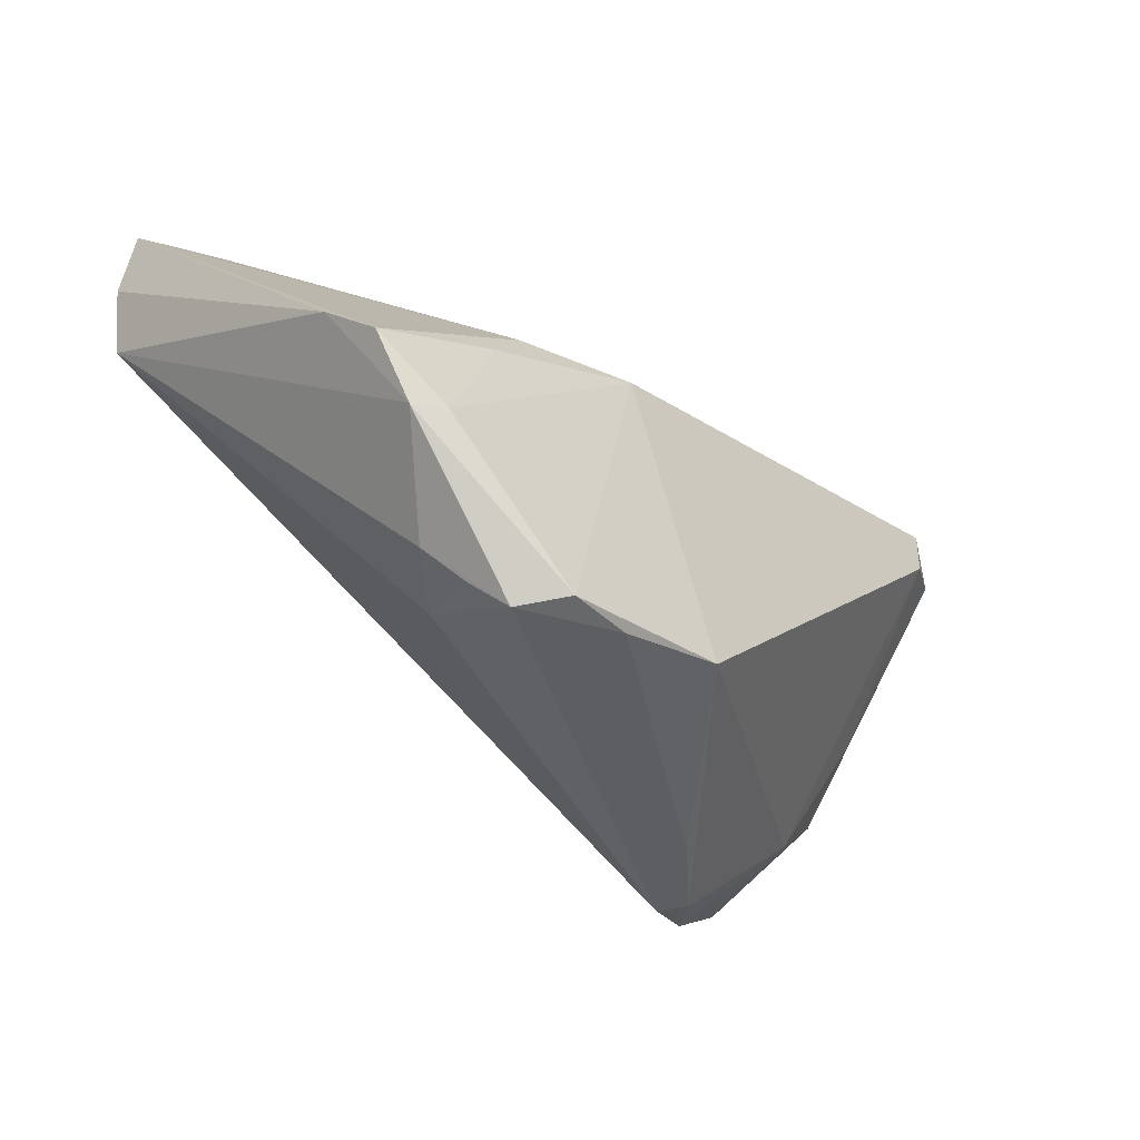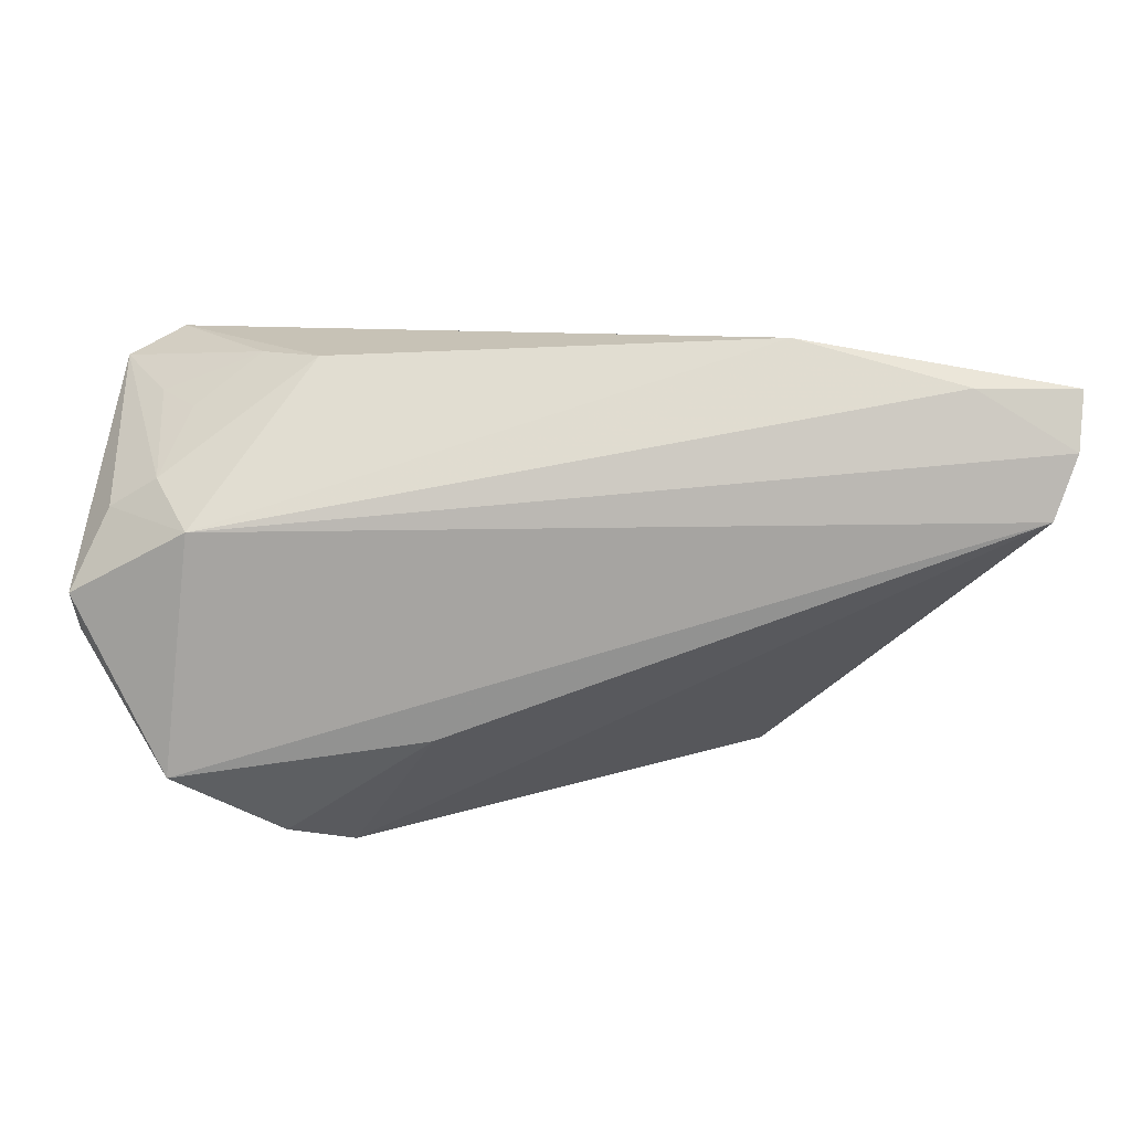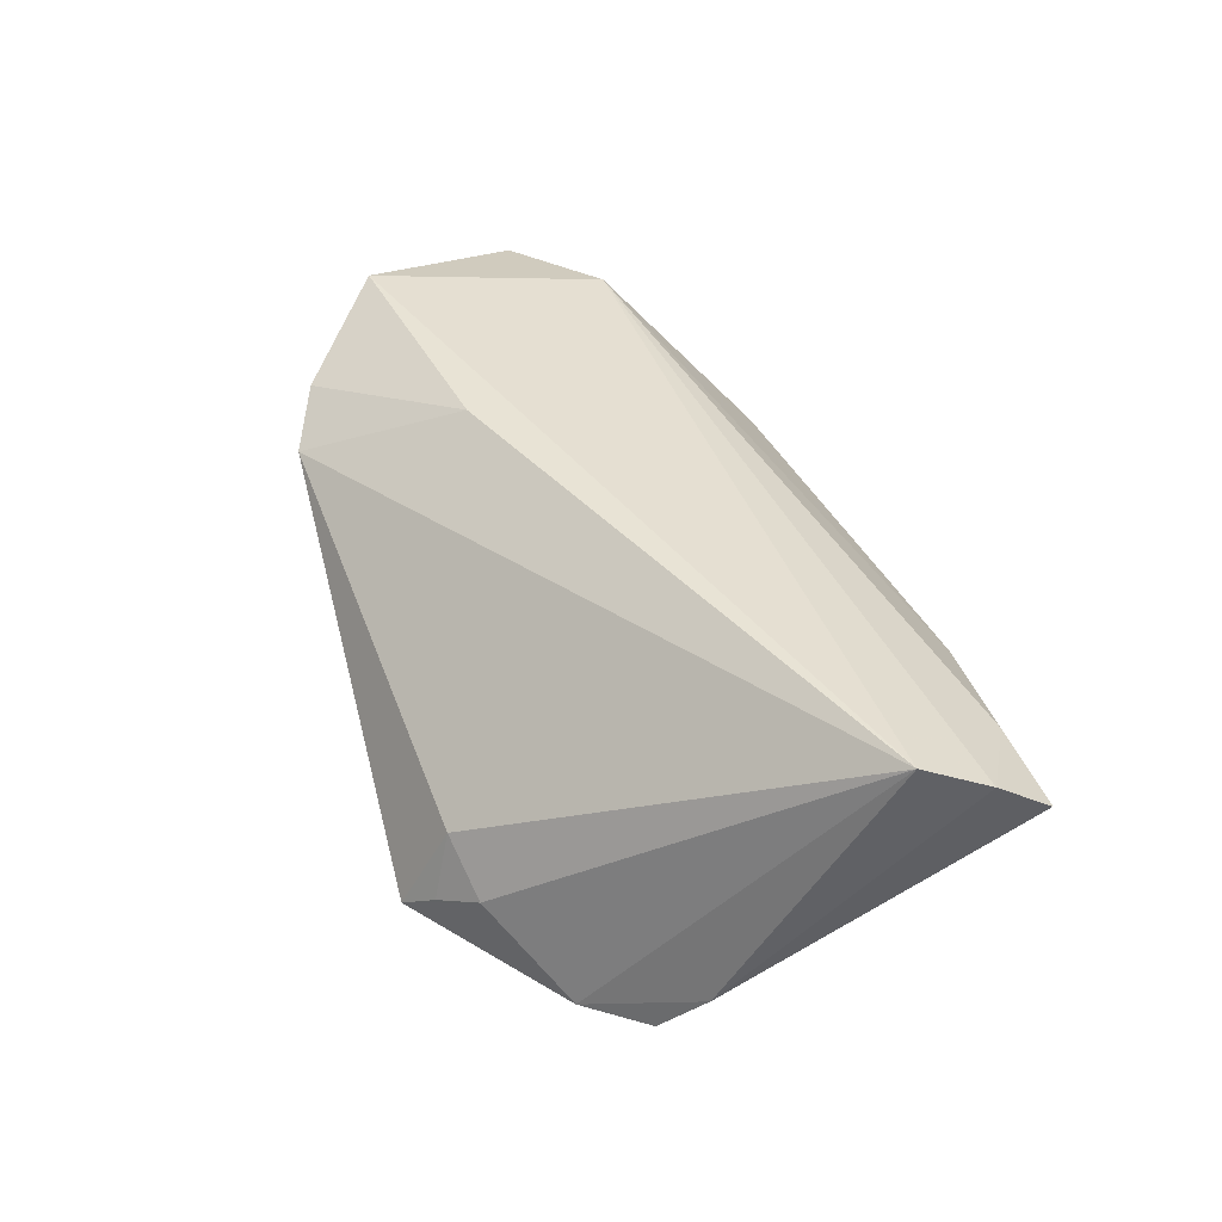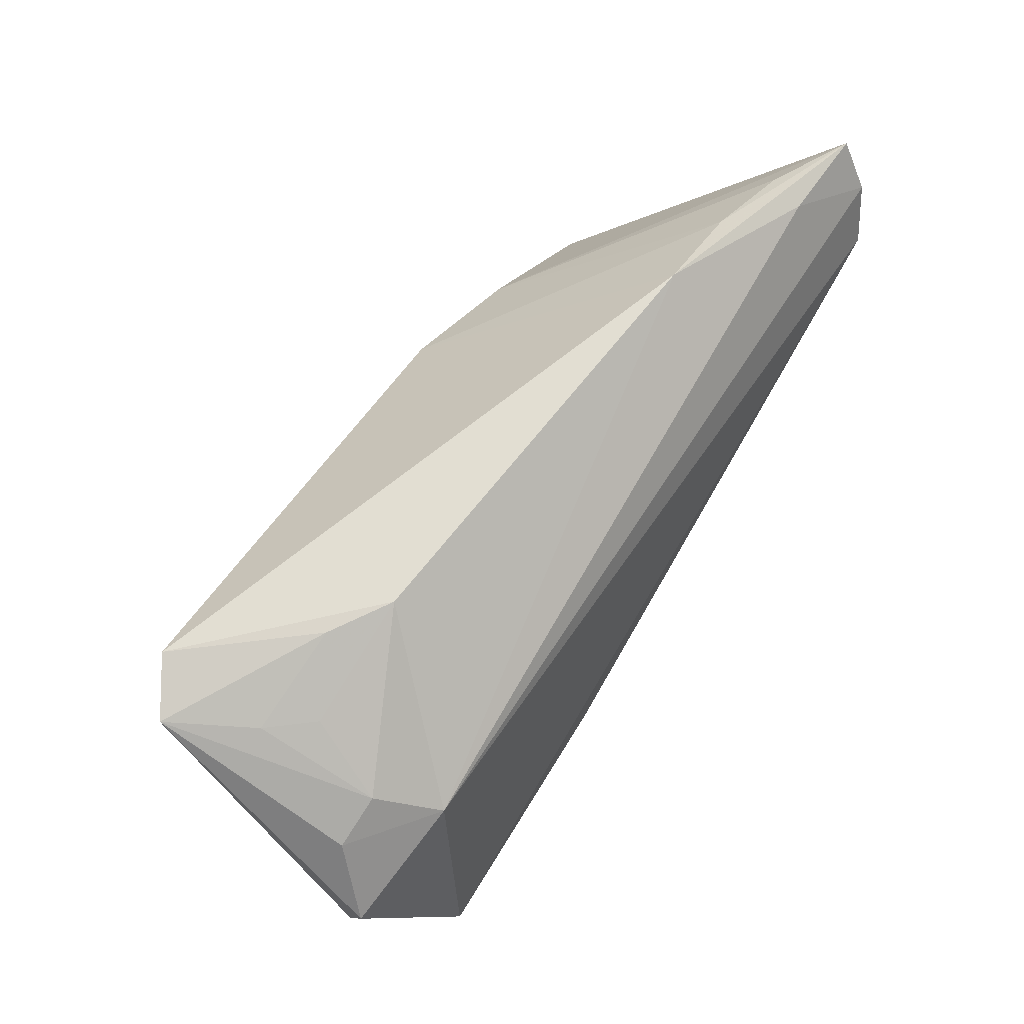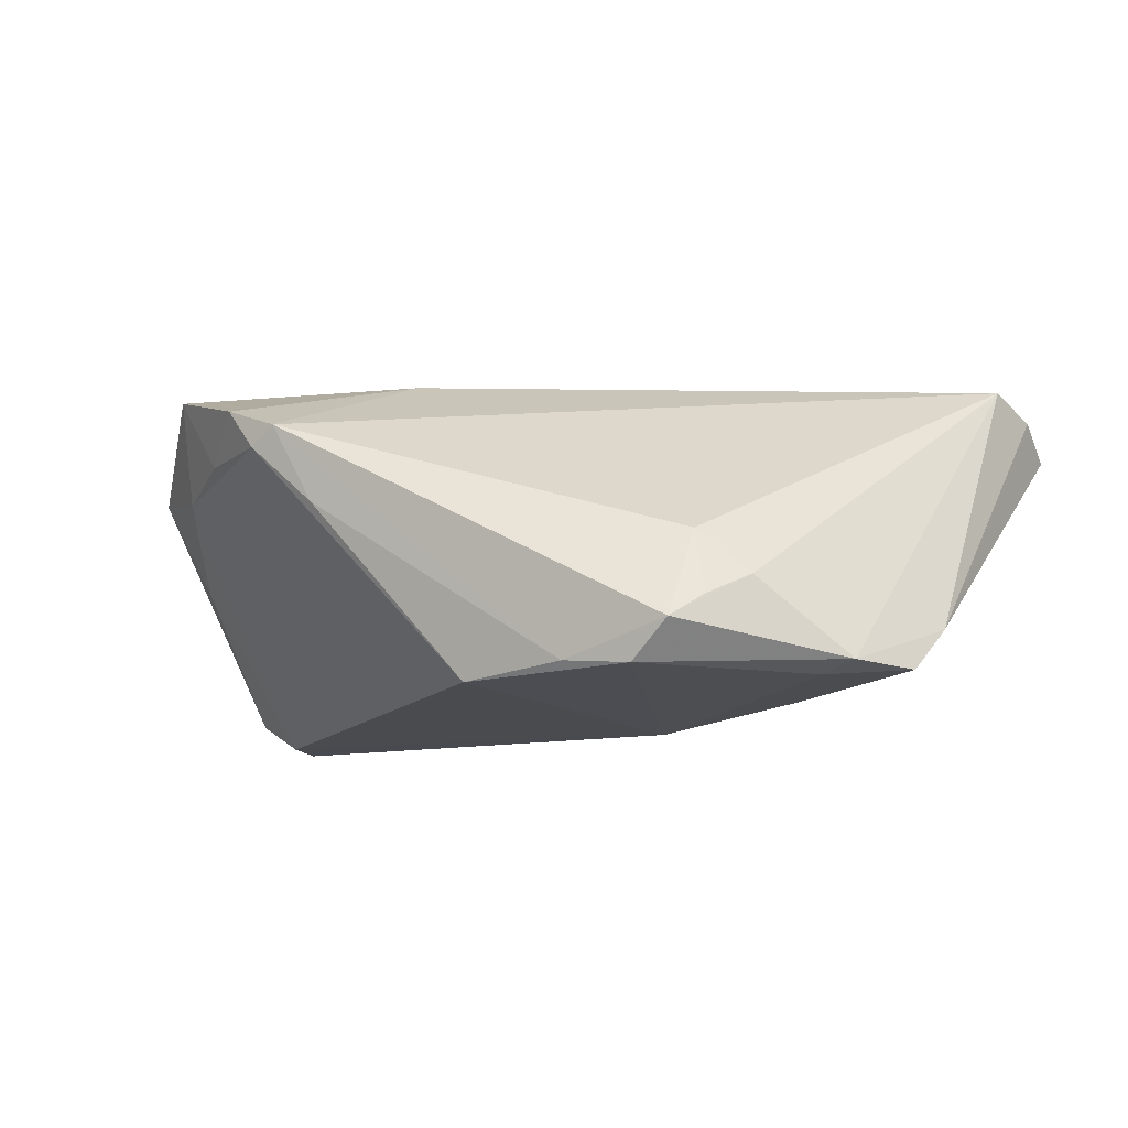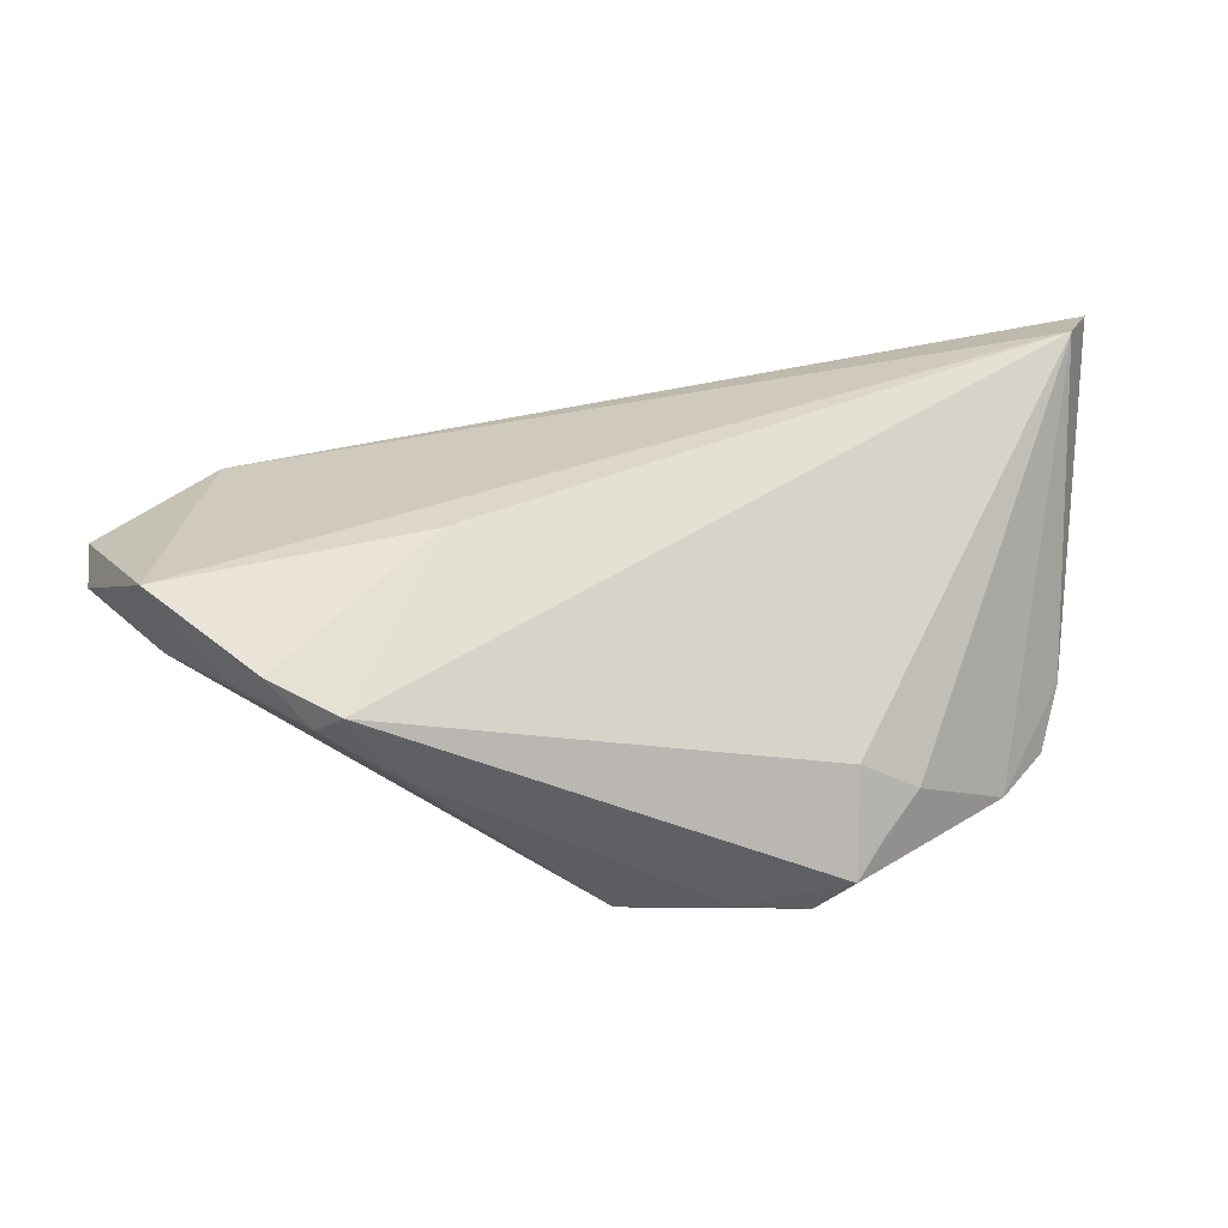
<metadata>
{"format":"obj","ext":"obj","renderer":"f3d","projection":"perspective","resolution":1024,"background":"white","views":[{"elev":-43.4,"azim":136.2,"up":"+Y"},{"elev":23.6,"azim":0.4,"up":"+Y"},{"elev":41.1,"azim":73.5,"up":"+Z"},{"elev":63.7,"azim":-57.5,"up":"+Y"},{"elev":-15.0,"azim":20.2,"up":"+Z"},{"elev":-56.4,"azim":7.2,"up":"+Y"}]}
</metadata>
<code>
v -0.002691 -0.02693 -0.0209
v 0.01921 -0.03046 -0.02084
v 0.02601 0.006684 -0.01886
v 0.04637 0.02878 0.0154
v -0.0587 0.002939 0.01521
v 0.02762 -0.02893 -0.01319
v -0.05433 0.002902 0.001399
v 0.05 -0.003525 -0.01365
v -0.0486 0.01933 -0.01856
v -0.0155 -0.0132 0.02191
v -0.02154 -0.03074 0.002142
v 0.03205 -0.02469 -0.01026
v -0.04814 0.01577 0.0107
v -0.04025 -0.02177 0.01104
v -0.05415 0.01192 0.01004
v 0.05529 0.01504 0.02191
v 0.01069 -0.02995 -0.01987
v -0.03434 -0.0289 0.01579
v -0.05554 0.02283 -0.01432
v -0.04381 0.01189 0.01805
v -0.04491 0.02148 0.00131
v 0.03808 0.02983 0.008235
v -0.04872 -0.01256 0.009339
v -0.02626 -0.03231 0.01206
v 0.04875 0.02821 0.01045
v 0.02614 0.03231 0.007869
v -0.05828 -0.002892 0.01281
v -0.04748 -0.01831 0.02191
v 0.04182 -0.01647 -0.0193
v 0.03743 -0.01482 -0.02048
v 0.0472 -0.008808 -0.01943
v -0.04945 0.02166 -0.004069
v 0.03124 -0.0007021 -0.02067
v -0.02979 -0.031 0.009926
v 0.02419 -0.03231 -0.01629
v 0.01086 0.008602 -0.02191
v -0.03672 0.02701 -0.002918
v -0.04885 0.02546 -0.01852
v -0.02937 0.02808 0.001995
v 0.0587 0.0289 0.01588
v 0.02576 -0.02669 -0.004739
v 0.05798 0.02258 0.01974
v -0.04183 0.01716 -0.01895
f 38 39 26
f 38 26 36
f 8 31 40
f 10 28 18
f 10 16 28
f 18 28 14
f 28 23 14
f 19 15 13
f 5 15 19
f 39 13 20
f 20 26 39
f 20 15 5
f 13 15 20
f 5 28 20
f 28 16 20
f 2 36 30
f 40 31 3
f 24 41 16
f 24 10 18
f 16 10 24
f 41 24 35
f 31 8 29
f 29 8 16
f 29 35 2
f 2 30 29
f 29 30 31
f 42 8 40
f 16 8 42
f 42 20 16
f 27 7 23
f 27 28 5
f 27 23 28
f 5 19 27
f 27 19 7
f 32 19 13
f 9 19 38
f 23 7 9
f 7 19 9
f 26 20 4
f 40 26 4
f 4 42 40
f 20 42 4
f 31 30 33
f 33 30 36
f 33 3 31
f 36 3 33
f 40 3 25
f 35 29 12
f 16 41 12
f 12 29 16
f 21 13 39
f 21 32 13
f 38 36 43
f 43 9 38
f 2 35 17
f 17 35 24
f 23 9 1
f 2 17 1
f 9 43 1
f 1 36 2
f 1 43 36
f 22 3 36
f 22 25 3
f 22 36 26
f 22 26 40
f 40 25 22
f 41 35 6
f 6 12 41
f 35 12 6
f 37 21 39
f 32 21 37
f 19 32 37
f 37 39 38
f 38 19 37
f 34 14 23
f 23 1 34
f 18 14 34
f 34 24 18
f 11 1 17
f 11 34 1
f 11 17 24
f 24 34 11

</code>
